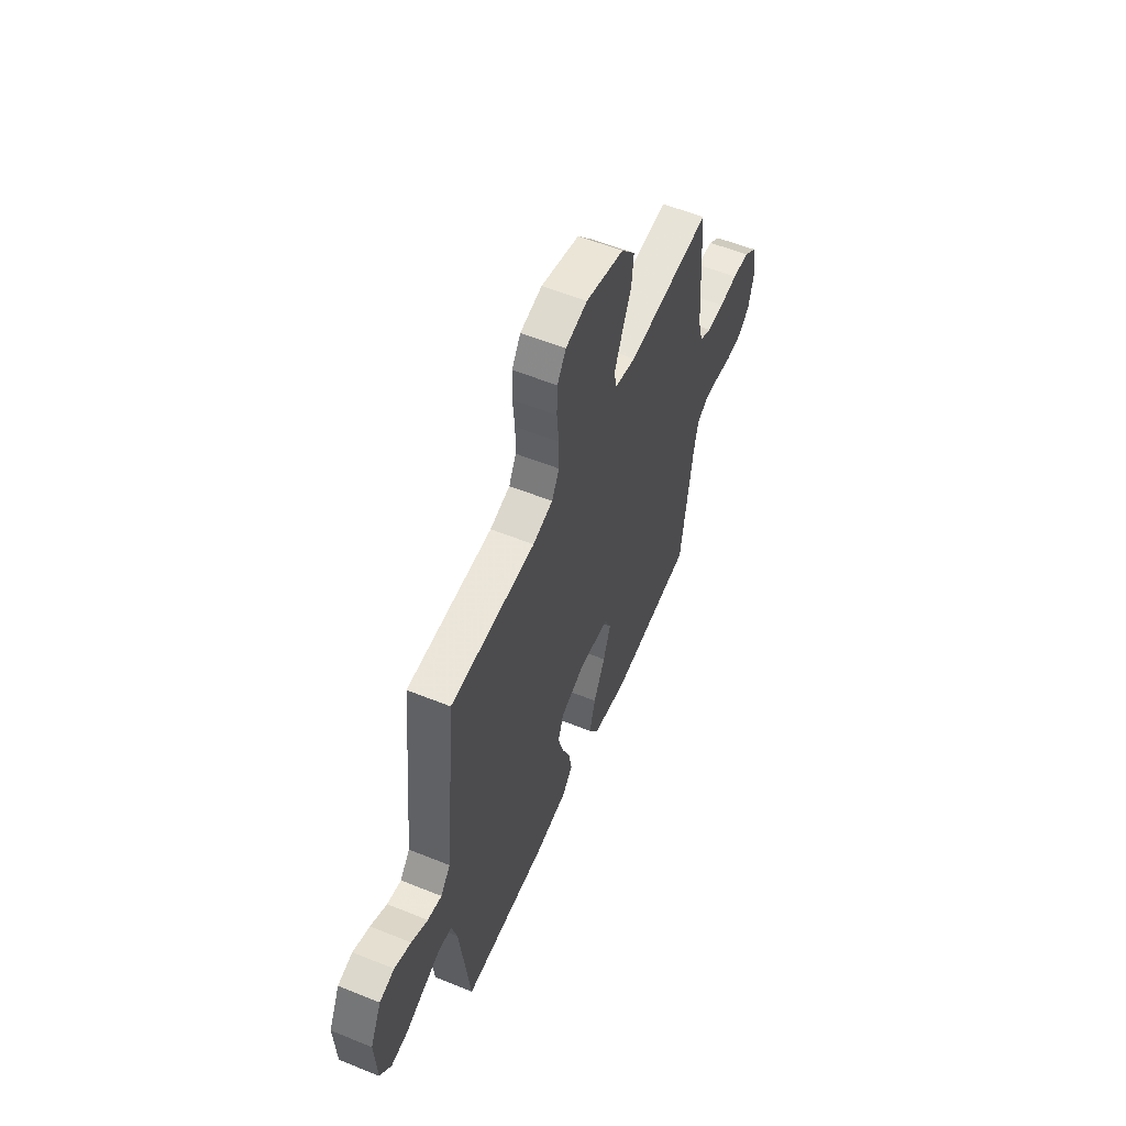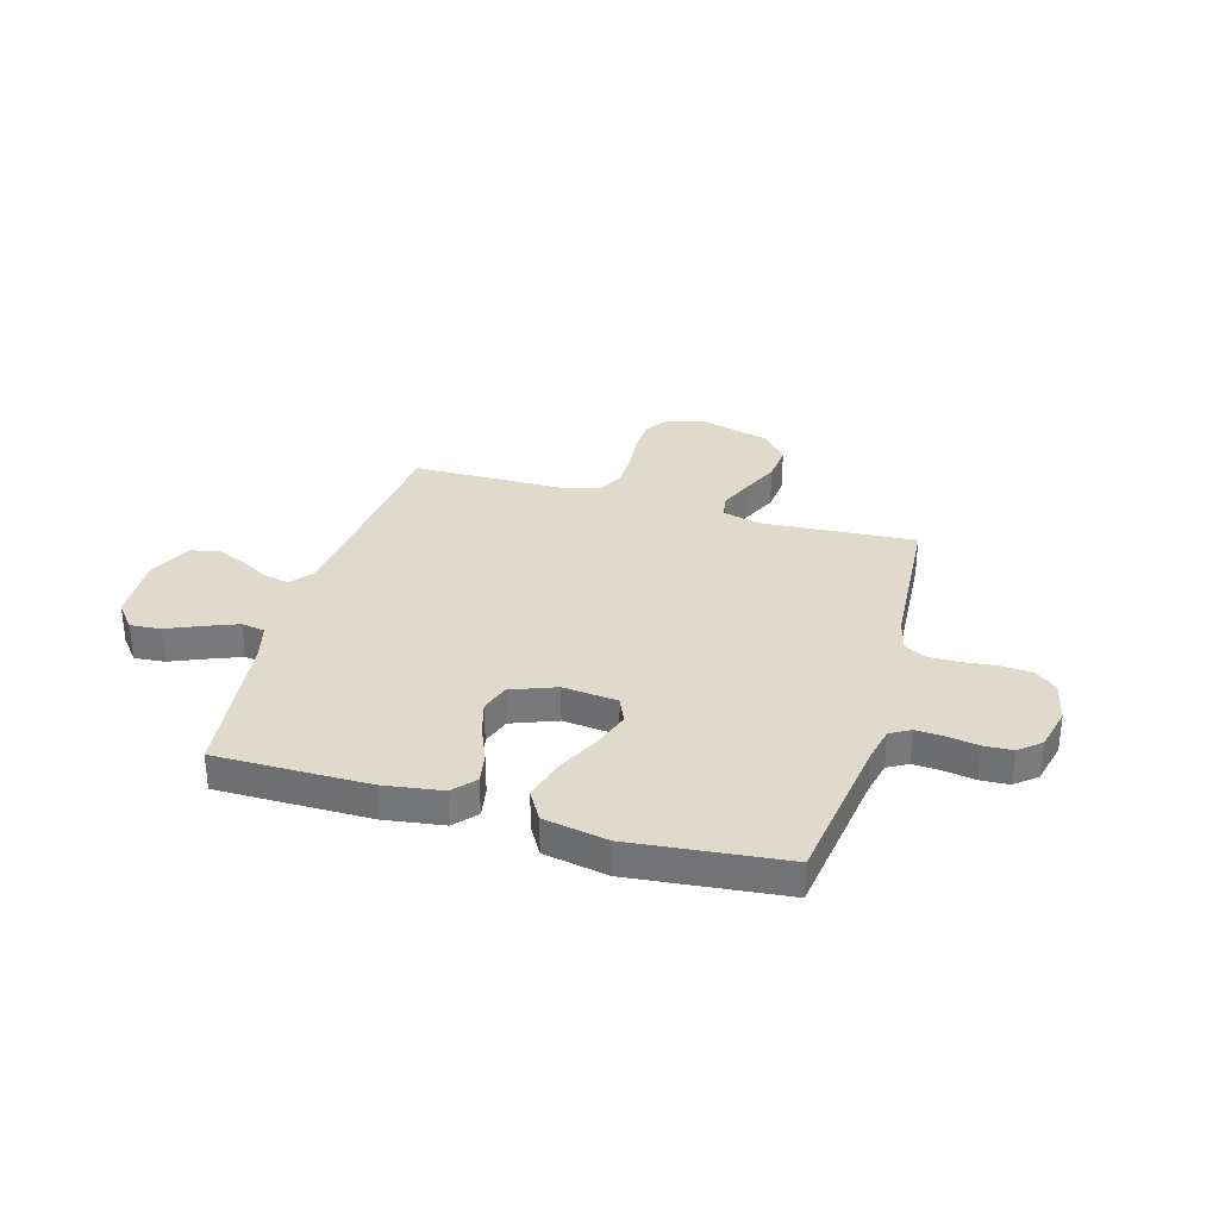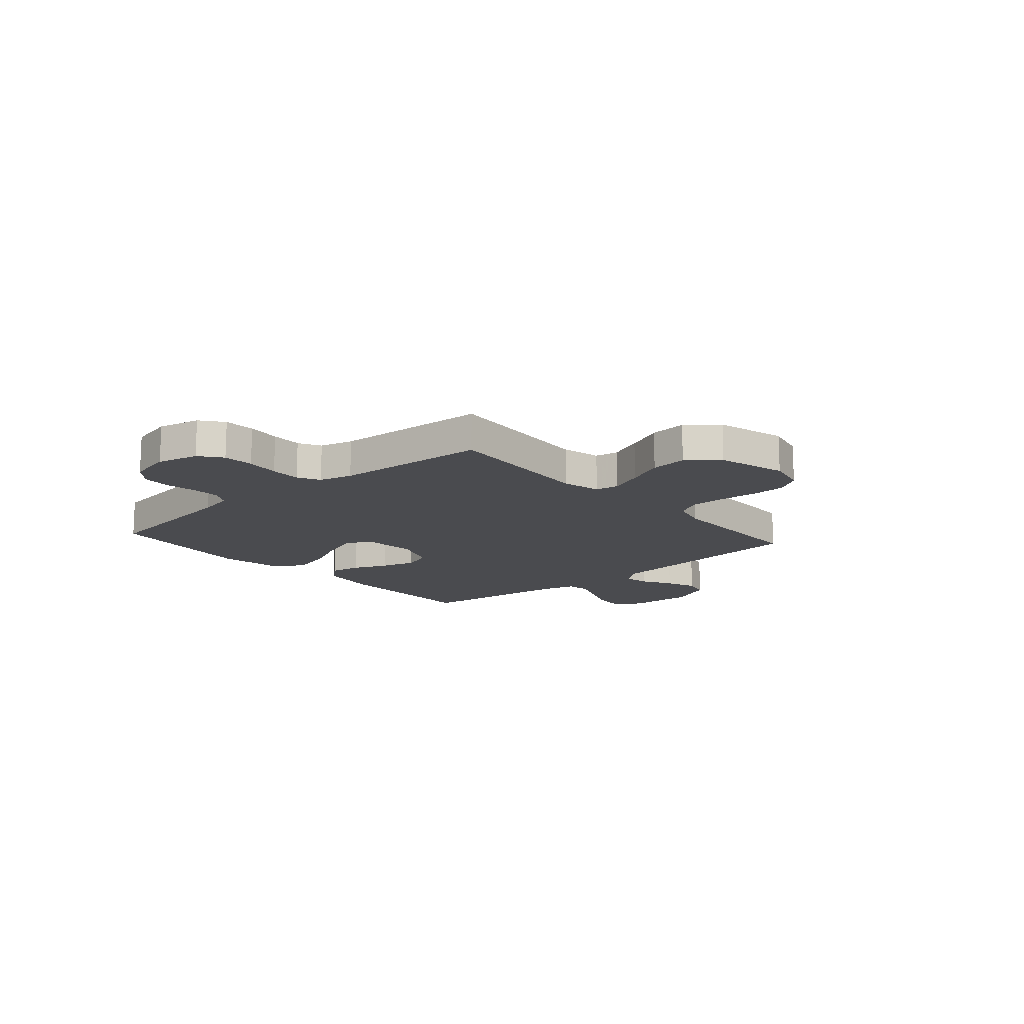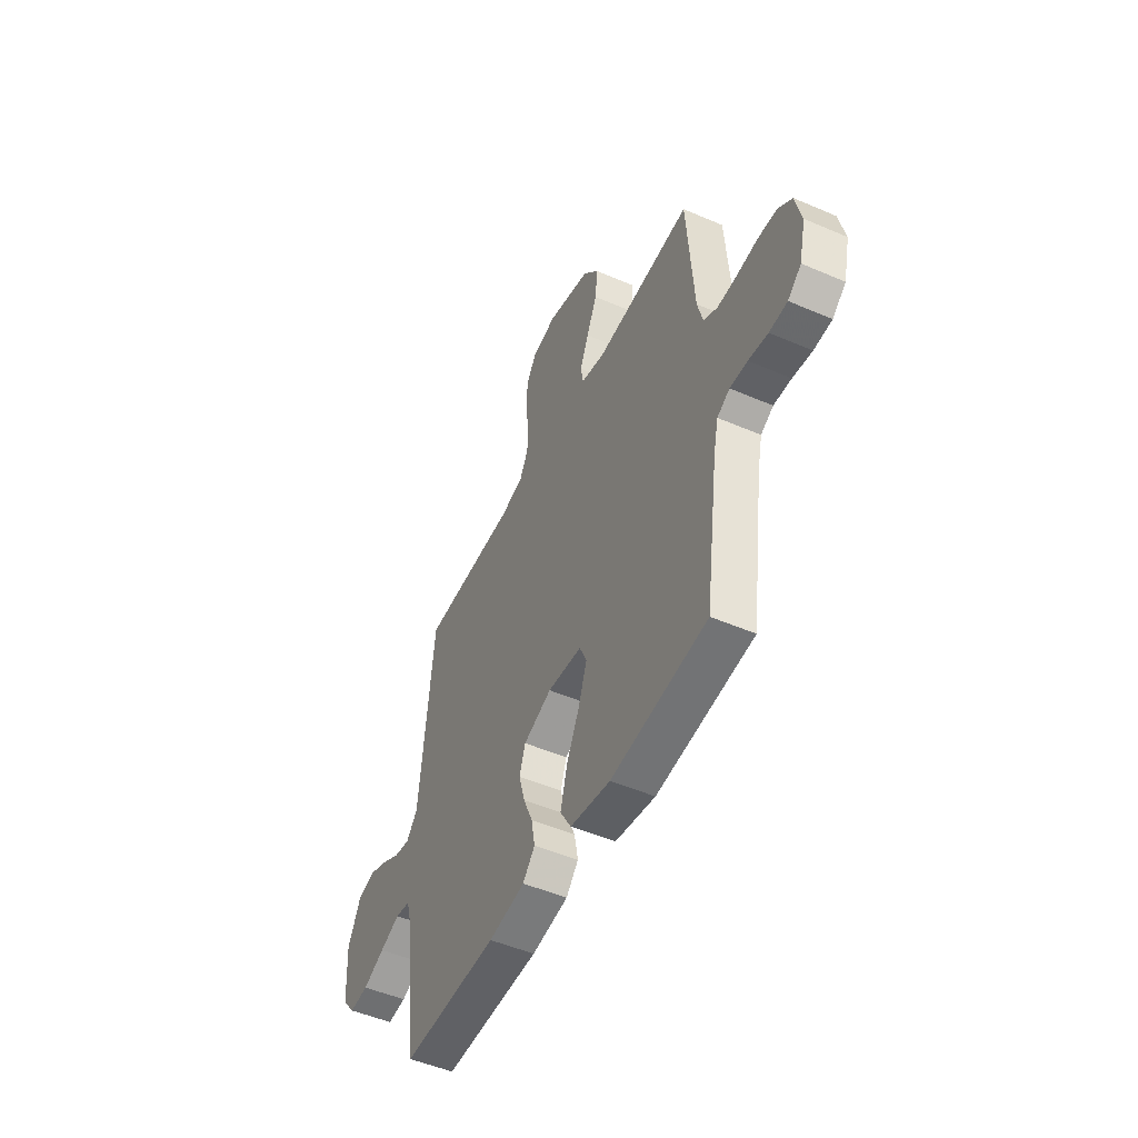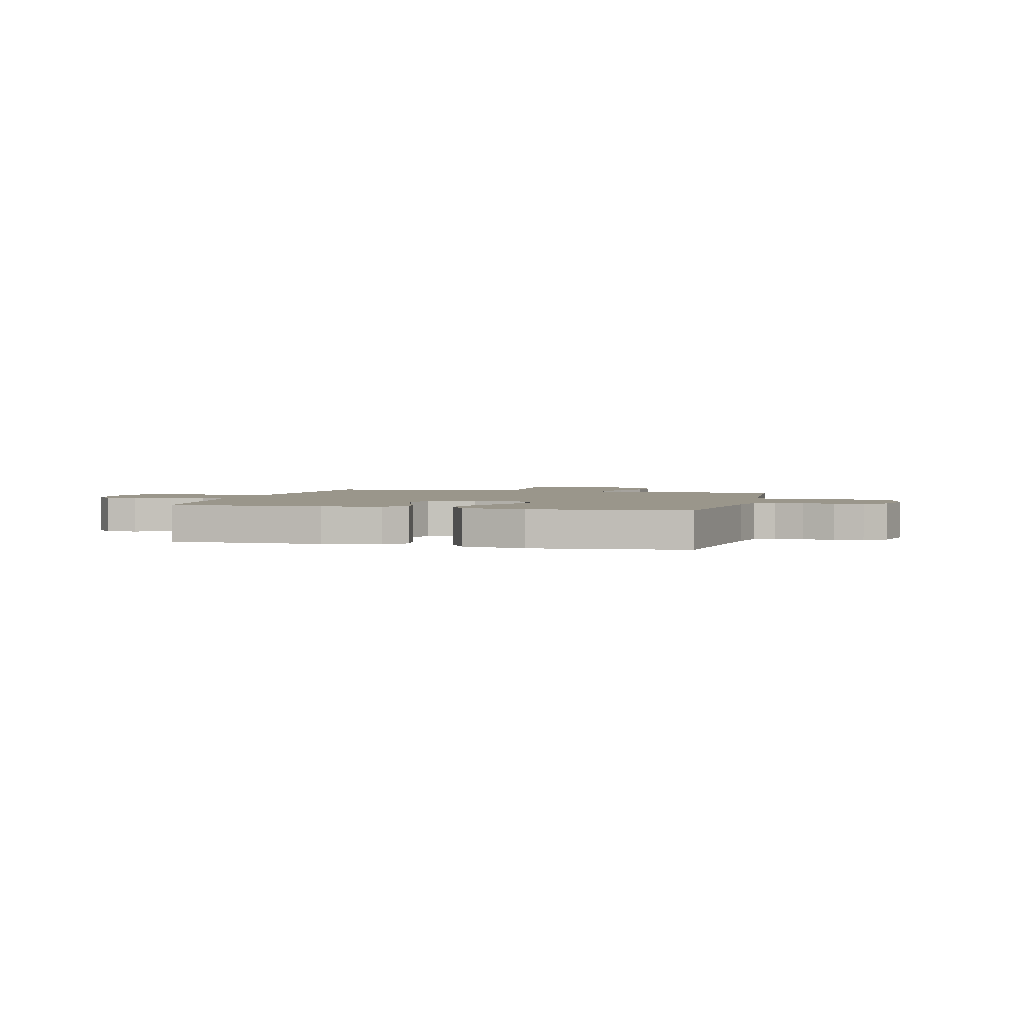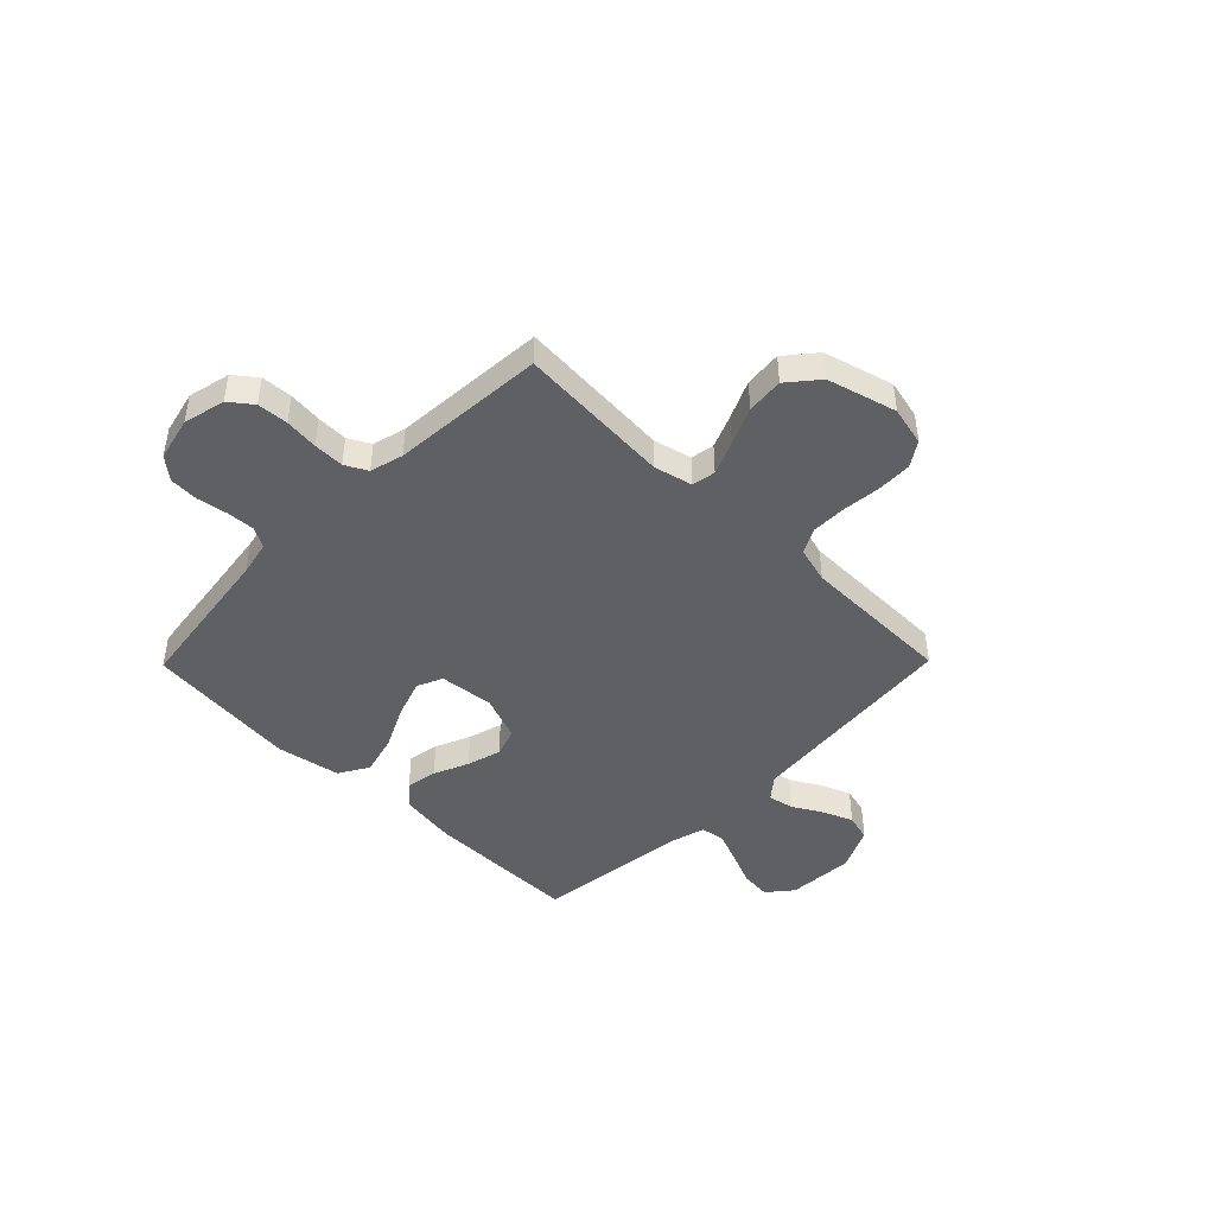
<metadata>
{"format":"obj","ext":"obj","renderer":"f3d","projection":"perspective","resolution":1024,"background":"white","views":[{"elev":56.7,"azim":112.9,"up":"+Z"},{"elev":32.5,"azim":-163.8,"up":"+Y"},{"elev":-14.3,"azim":-48.8,"up":"+Y"},{"elev":-50.0,"azim":-115.4,"up":"+Z"},{"elev":2.4,"azim":-165.4,"up":"+Y"},{"elev":-45.0,"azim":-44.5,"up":"+Y"}]}
</metadata>
<code>
v -0.5 0.07 -0.5
v -0.542 0.07 -0.2
v -0.557 0.07 -0.132
v -0.596 0.07 -0.11
v -0.651 0.07 -0.113
v -0.711 0.07 -0.123
v -0.767 0.07 -0.12
v -0.809 0.07 -0.085
v -0.829 0.07 0
v -0.81 0.07 0.082
v -0.766 0.07 0.116
v -0.706 0.07 0.12
v -0.641 0.07 0.113
v -0.581 0.07 0.112
v -0.538 0.07 0.135
v -0.521 0.07 0.2
v -0.5 0.07 0.5
v -0.2 0.07 0.479
v -0.125 0.07 0.497
v -0.117 0.07 0.543
v -0.144 0.07 0.608
v -0.177 0.07 0.681
v -0.184 0.07 0.753
v -0.135 0.07 0.812
v 0 0.07 0.849
v 0.077 0.07 0.831
v 0.108 0.07 0.783
v 0.11 0.07 0.715
v 0.103 0.07 0.641
v 0.103 0.07 0.573
v 0.129 0.07 0.523
v 0.2 0.07 0.504
v 0.5 0.07 0.5
v 0.53 0.07 0.2
v 0.543 0.07 0.074
v 0.578 0.07 0.031
v 0.628 0.07 0.041
v 0.686 0.07 0.074
v 0.745 0.07 0.098
v 0.798 0.07 0.084
v 0.838 0.07 0
v 0.831 0.07 -0.132
v 0.791 0.07 -0.181
v 0.732 0.07 -0.176
v 0.664 0.07 -0.147
v 0.601 0.07 -0.122
v 0.555 0.07 -0.13
v 0.536 0.07 -0.2
v 0.5 0.07 -0.5
v 0.2 0.07 -0.499
v 0.086 0.07 -0.482
v 0.048 0.07 -0.439
v 0.059 0.07 -0.378
v 0.088 0.07 -0.31
v 0.107 0.07 -0.243
v 0.088 0.07 -0.187
v 0 0.07 -0.153
v -0.107 0.07 -0.164
v -0.129 0.07 -0.214
v -0.103 0.07 -0.289
v -0.062 0.07 -0.373
v -0.041 0.07 -0.451
v -0.075 0.07 -0.509
v -0.2 0.07 -0.532
v -0.5 0 -0.5
v -0.542 0 -0.2
v -0.557 0 -0.132
v -0.596 0 -0.11
v -0.651 0 -0.113
v -0.711 0 -0.123
v -0.767 0 -0.12
v -0.809 0 -0.085
v -0.829 0 0
v -0.81 0 0.082
v -0.766 0 0.116
v -0.706 0 0.12
v -0.641 0 0.113
v -0.581 0 0.112
v -0.538 0 0.135
v -0.521 0 0.2
v -0.5 0 0.5
v -0.2 0 0.479
v -0.125 0 0.497
v -0.117 0 0.543
v -0.144 0 0.608
v -0.177 0 0.681
v -0.184 0 0.753
v -0.135 0 0.812
v 0 0 0.849
v 0.077 0 0.831
v 0.108 0 0.783
v 0.11 0 0.715
v 0.103 0 0.641
v 0.103 0 0.573
v 0.129 0 0.523
v 0.2 0 0.504
v 0.5 0 0.5
v 0.53 0 0.2
v 0.543 0 0.074
v 0.578 0 0.031
v 0.628 0 0.041
v 0.686 0 0.074
v 0.745 0 0.098
v 0.798 0 0.084
v 0.838 0 0
v 0.831 0 -0.132
v 0.791 0 -0.181
v 0.732 0 -0.176
v 0.664 0 -0.147
v 0.601 0 -0.122
v 0.555 0 -0.13
v 0.536 0 -0.2
v 0.5 0 -0.5
v 0.2 0 -0.499
v 0.086 0 -0.482
v 0.048 0 -0.439
v 0.059 0 -0.378
v 0.088 0 -0.31
v 0.107 0 -0.243
v 0.088 0 -0.187
v 0 0 -0.153
v -0.107 0 -0.164
v -0.129 0 -0.214
v -0.103 0 -0.289
v -0.062 0 -0.373
v -0.041 0 -0.451
v -0.075 0 -0.509
v -0.2 0 -0.532
f 64 1 2
f 63 64 2
f 62 63 2
f 61 62 2
f 60 61 2
f 59 60 2 3
f 58 59 3 4
f 57 58 4
f 52 53 54
f 51 52 54
f 50 51 54
f 49 50 54
f 48 49 54
f 47 48 54 55
f 43 44 45
f 42 43 45
f 41 42 45
f 40 41 45
f 39 40 45
f 38 39 45
f 37 38 45
f 36 37 45 46
f 35 36 46 47
f 32 33 34
f 47 55 56
f 35 47 56
f 34 35 56
f 32 34 56
f 31 32 56
f 27 28 29
f 26 27 29
f 25 26 29
f 24 25 29
f 23 24 29
f 22 23 29
f 21 22 29
f 20 21 29 30
f 16 17 18
f 15 16 18 19
f 11 12 13
f 10 11 13
f 9 10 13
f 8 9 13
f 7 8 13
f 6 7 13
f 5 6 13
f 4 5 13 14
f 57 4 14 15
f 31 56 57
f 30 31 57
f 20 30 57
f 19 20 57
f 15 19 57
f 66 65 128
f 66 128 127
f 66 127 126
f 66 126 125
f 66 125 124
f 67 66 124 123
f 68 67 123 122
f 68 122 121
f 118 117 116
f 118 116 115
f 118 115 114
f 118 114 113
f 118 113 112
f 119 118 112 111
f 109 108 107
f 109 107 106
f 109 106 105
f 109 105 104
f 109 104 103
f 109 103 102
f 109 102 101
f 110 109 101 100
f 111 110 100 99
f 98 97 96
f 120 119 111
f 120 111 99
f 120 99 98
f 120 98 96
f 120 96 95
f 93 92 91
f 93 91 90
f 93 90 89
f 93 89 88
f 93 88 87
f 93 87 86
f 93 86 85
f 94 93 85 84
f 82 81 80
f 83 82 80 79
f 77 76 75
f 77 75 74
f 77 74 73
f 77 73 72
f 77 72 71
f 77 71 70
f 77 70 69
f 78 77 69 68
f 79 78 68 121
f 121 120 95
f 121 95 94
f 121 94 84
f 121 84 83
f 121 83 79
f 1 65 66 2
f 2 66 67 3
f 3 67 68 4
f 4 68 69 5
f 5 69 70 6
f 6 70 71 7
f 7 71 72 8
f 8 72 73 9
f 9 73 74 10
f 10 74 75 11
f 11 75 76 12
f 12 76 77 13
f 13 77 78 14
f 14 78 79 15
f 15 79 80 16
f 16 80 81 17
f 17 81 82 18
f 18 82 83 19
f 19 83 84 20
f 20 84 85 21
f 21 85 86 22
f 22 86 87 23
f 23 87 88 24
f 24 88 89 25
f 25 89 90 26
f 26 90 91 27
f 27 91 92 28
f 28 92 93 29
f 29 93 94 30
f 30 94 95 31
f 31 95 96 32
f 32 96 97 33
f 33 97 98 34
f 34 98 99 35
f 35 99 100 36
f 36 100 101 37
f 37 101 102 38
f 38 102 103 39
f 39 103 104 40
f 40 104 105 41
f 41 105 106 42
f 42 106 107 43
f 43 107 108 44
f 44 108 109 45
f 45 109 110 46
f 46 110 111 47
f 47 111 112 48
f 48 112 113 49
f 49 113 114 50
f 50 114 115 51
f 51 115 116 52
f 52 116 117 53
f 53 117 118 54
f 54 118 119 55
f 55 119 120 56
f 56 120 121 57
f 57 121 122 58
f 58 122 123 59
f 59 123 124 60
f 60 124 125 61
f 61 125 126 62
f 62 126 127 63
f 63 127 128 64
f 64 128 65 1

</code>
